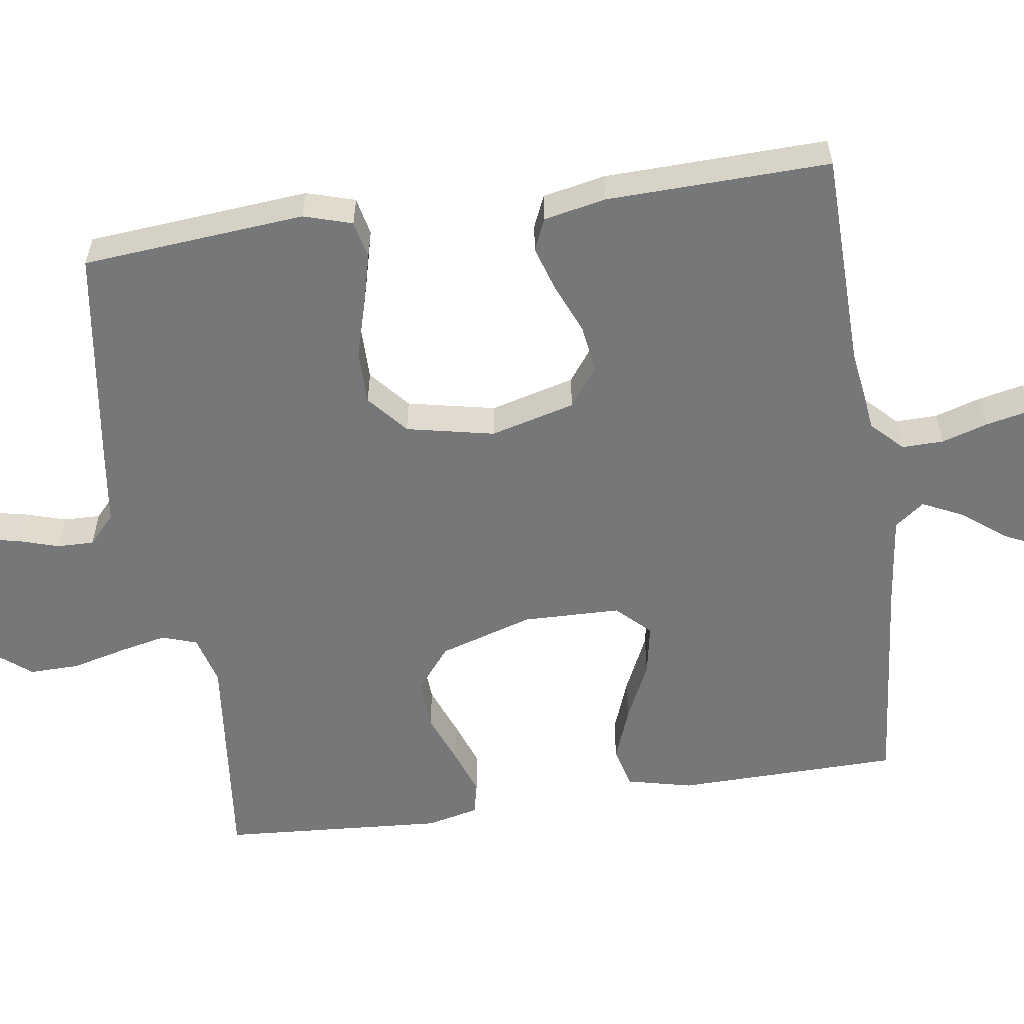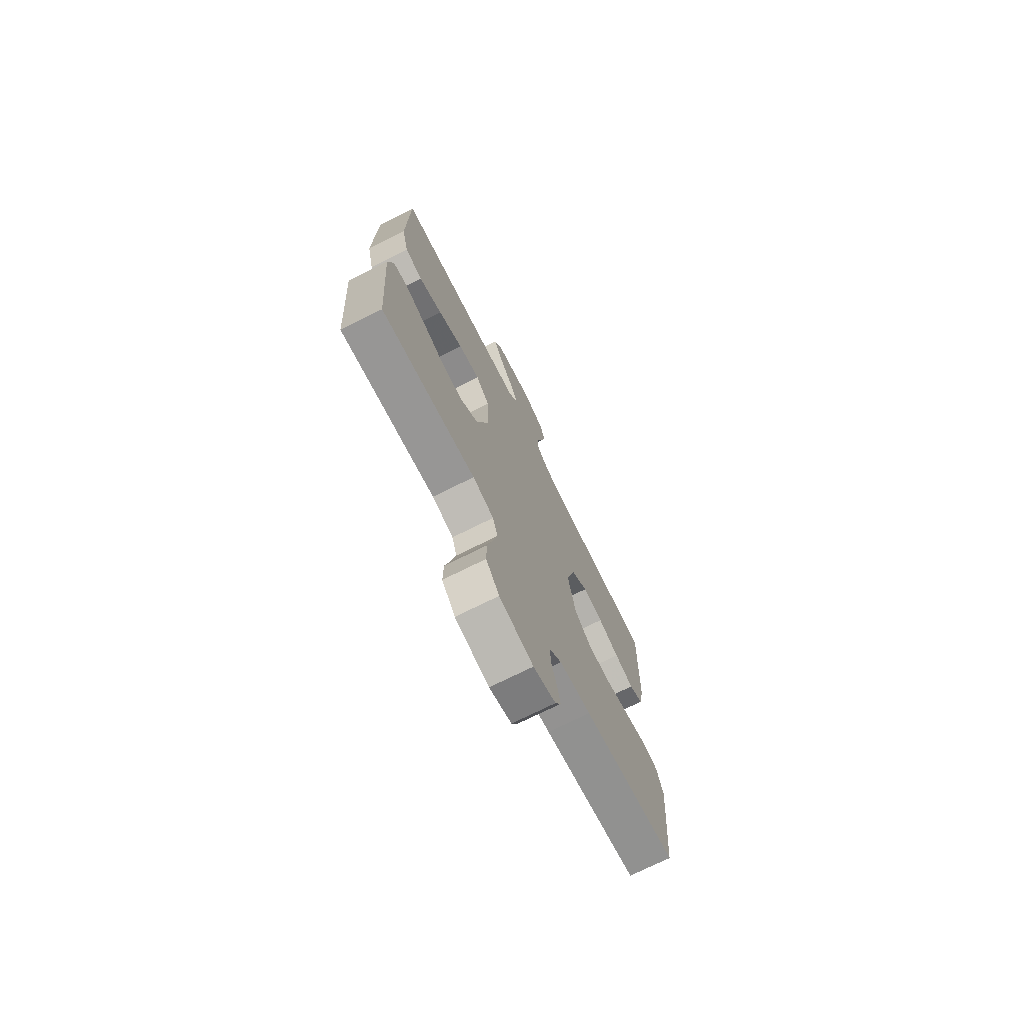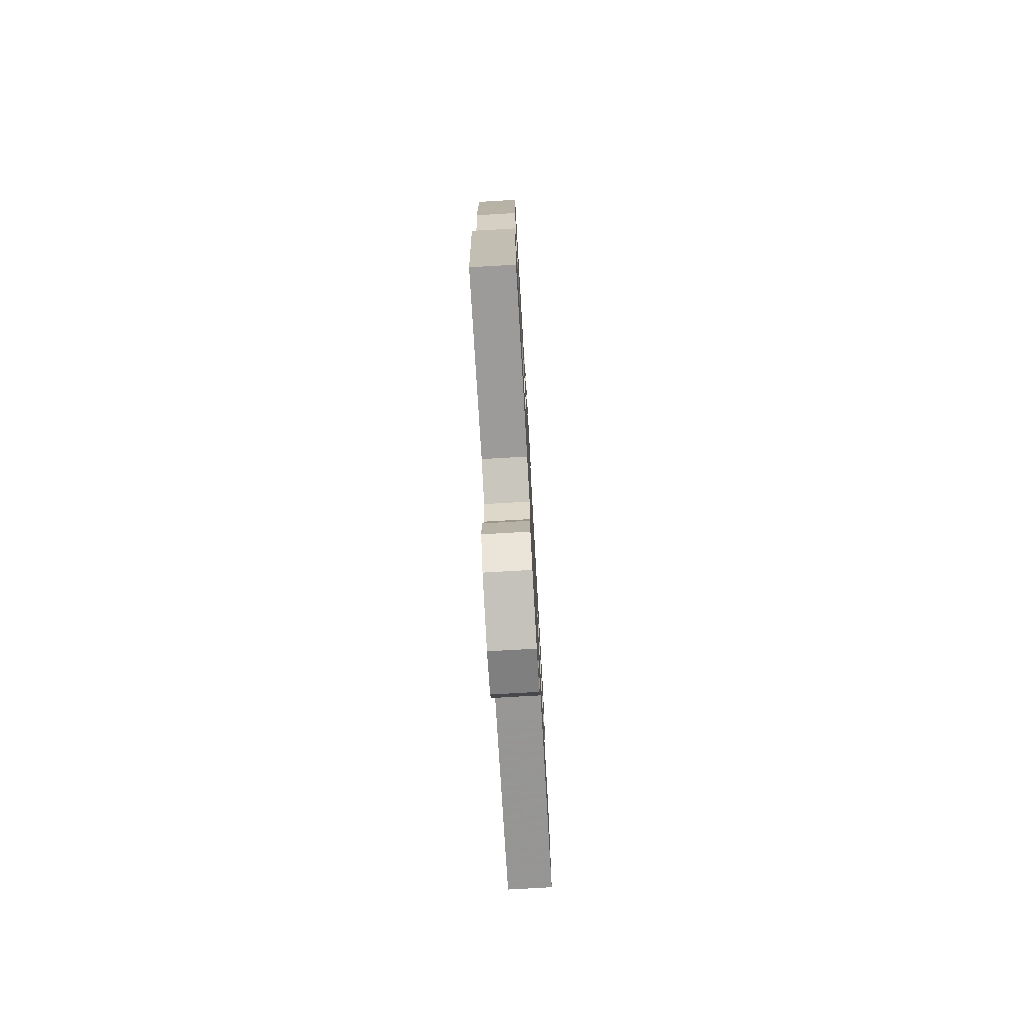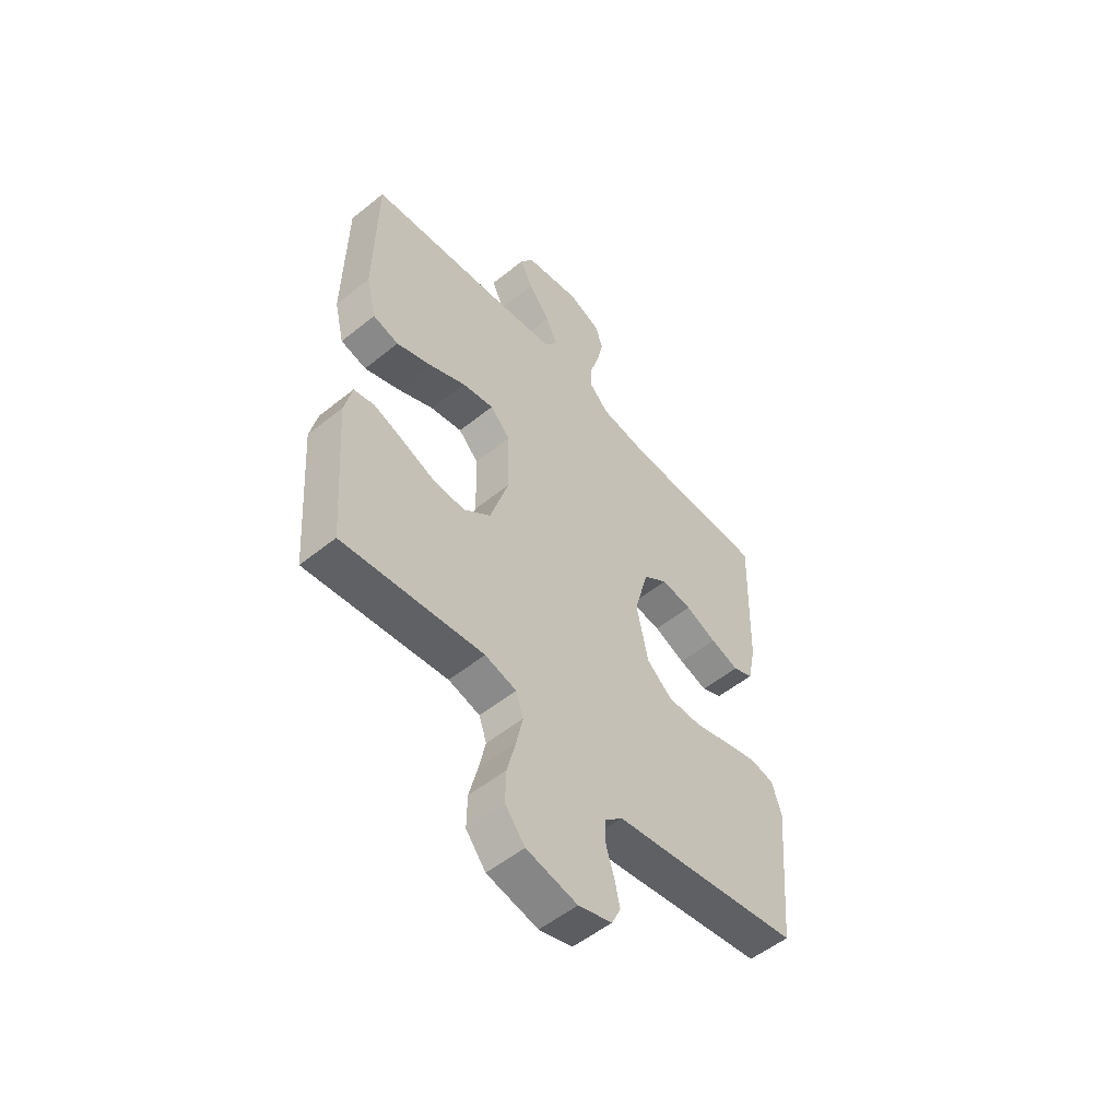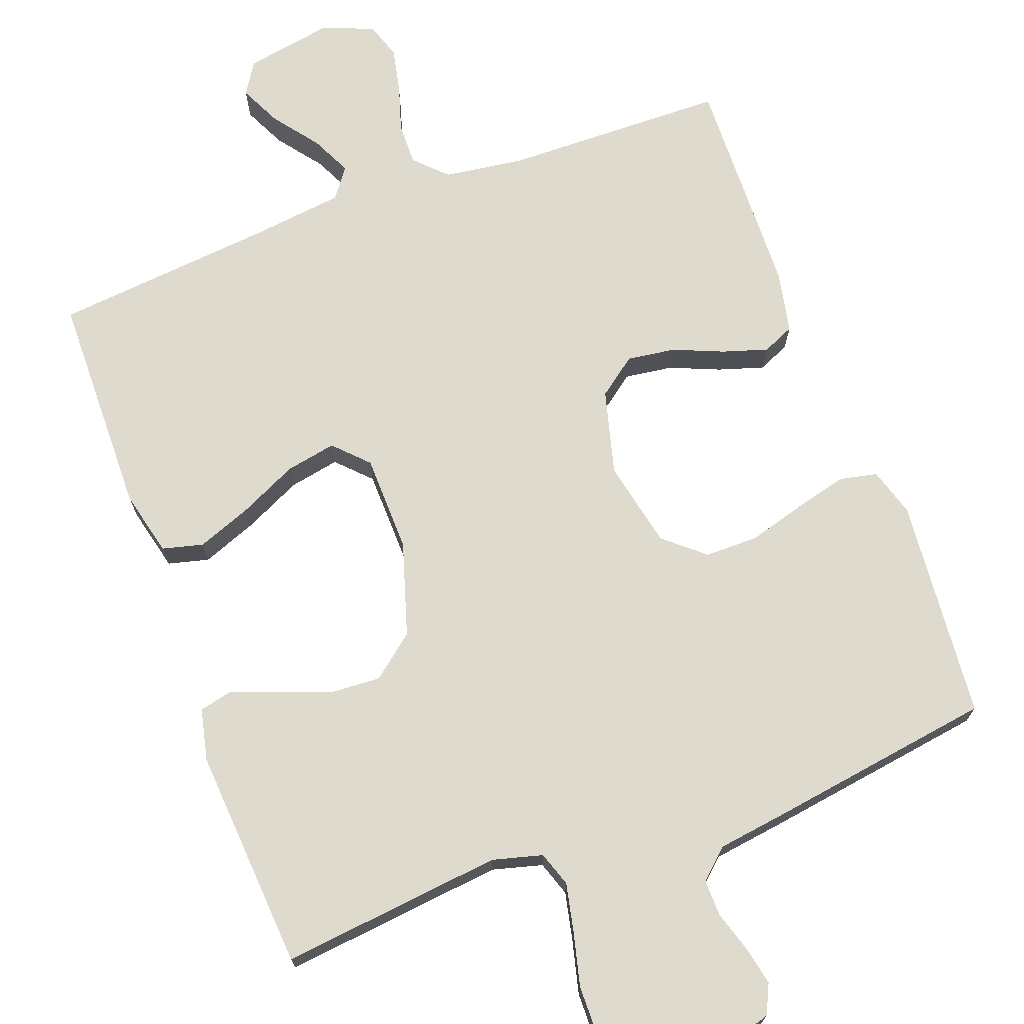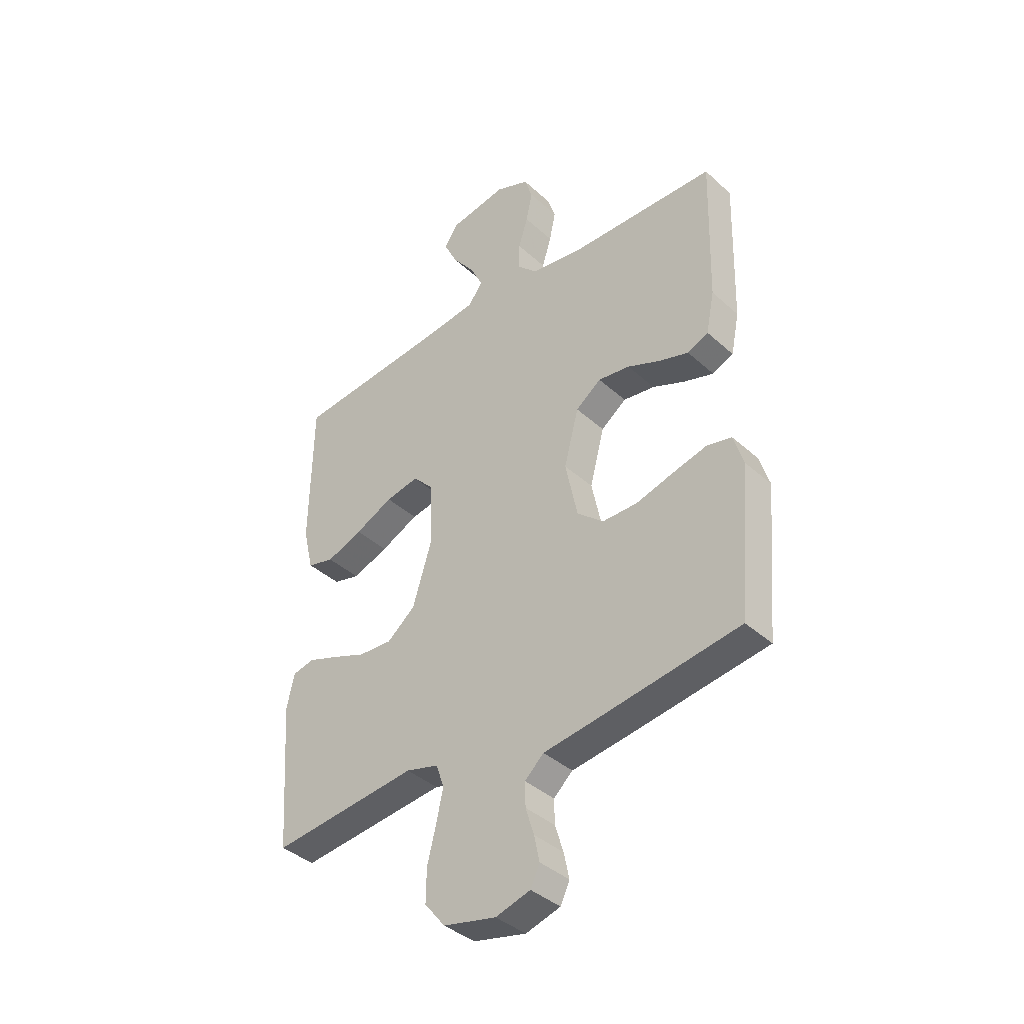
<metadata>
{"format":"obj","ext":"obj","renderer":"f3d","projection":"perspective","resolution":1024,"background":"white","views":[{"elev":-57.1,"azim":-81.6,"up":"+Y"},{"elev":-73.3,"azim":116.5,"up":"+Z"},{"elev":-76.1,"azim":93.3,"up":"+Z"},{"elev":-53.8,"azim":130.6,"up":"+Z"},{"elev":71.3,"azim":159.7,"up":"+Y"},{"elev":-39.0,"azim":-138.3,"up":"+Z"}]}
</metadata>
<code>
v -0.5 0.07 -0.5
v -0.526 0.07 -0.2
v -0.506 0.07 -0.135
v -0.455 0.07 -0.124
v -0.385 0.07 -0.142
v -0.308 0.07 -0.164
v -0.236 0.07 -0.164
v -0.182 0.07 -0.118
v -0.157 0.07 0
v -0.187 0.07 0.114
v -0.239 0.07 0.153
v -0.304 0.07 0.144
v -0.371 0.07 0.116
v -0.432 0.07 0.097
v -0.475 0.07 0.116
v -0.492 0.07 0.2
v -0.5 0.07 0.5
v -0.2 0.07 0.506
v -0.093 0.07 0.521
v -0.052 0.07 0.562
v -0.053 0.07 0.618
v -0.072 0.07 0.68
v -0.085 0.07 0.741
v -0.069 0.07 0.79
v 0 0.07 0.818
v 0.119 0.07 0.797
v 0.146 0.07 0.754
v 0.119 0.07 0.698
v 0.073 0.07 0.638
v 0.047 0.07 0.584
v 0.077 0.07 0.544
v 0.2 0.07 0.529
v 0.5 0.07 0.5
v 0.505 0.07 0.2
v 0.484 0.07 0.112
v 0.429 0.07 0.098
v 0.355 0.07 0.126
v 0.277 0.07 0.163
v 0.209 0.07 0.176
v 0.166 0.07 0.132
v 0.163 0.07 0
v 0.202 0.07 -0.126
v 0.26 0.07 -0.173
v 0.329 0.07 -0.169
v 0.399 0.07 -0.142
v 0.461 0.07 -0.12
v 0.505 0.07 -0.13
v 0.521 0.07 -0.2
v 0.5 0.07 -0.5
v 0.2 0.07 -0.467
v 0.133 0.07 -0.485
v 0.117 0.07 -0.532
v 0.131 0.07 -0.597
v 0.149 0.07 -0.669
v 0.15 0.07 -0.736
v 0.108 0.07 -0.788
v 0 0.07 -0.812
v -0.071 0.07 -0.791
v -0.09 0.07 -0.751
v -0.079 0.07 -0.699
v -0.062 0.07 -0.644
v -0.061 0.07 -0.595
v -0.1 0.07 -0.559
v -0.2 0.07 -0.545
v -0.5 0 -0.5
v -0.526 0 -0.2
v -0.506 0 -0.135
v -0.455 0 -0.124
v -0.385 0 -0.142
v -0.308 0 -0.164
v -0.236 0 -0.164
v -0.182 0 -0.118
v -0.157 0 0
v -0.187 0 0.114
v -0.239 0 0.153
v -0.304 0 0.144
v -0.371 0 0.116
v -0.432 0 0.097
v -0.475 0 0.116
v -0.492 0 0.2
v -0.5 0 0.5
v -0.2 0 0.506
v -0.093 0 0.521
v -0.052 0 0.562
v -0.053 0 0.618
v -0.072 0 0.68
v -0.085 0 0.741
v -0.069 0 0.79
v 0 0 0.818
v 0.119 0 0.797
v 0.146 0 0.754
v 0.119 0 0.698
v 0.073 0 0.638
v 0.047 0 0.584
v 0.077 0 0.544
v 0.2 0 0.529
v 0.5 0 0.5
v 0.505 0 0.2
v 0.484 0 0.112
v 0.429 0 0.098
v 0.355 0 0.126
v 0.277 0 0.163
v 0.209 0 0.176
v 0.166 0 0.132
v 0.163 0 0
v 0.202 0 -0.126
v 0.26 0 -0.173
v 0.329 0 -0.169
v 0.399 0 -0.142
v 0.461 0 -0.12
v 0.505 0 -0.13
v 0.521 0 -0.2
v 0.5 0 -0.5
v 0.2 0 -0.467
v 0.133 0 -0.485
v 0.117 0 -0.532
v 0.131 0 -0.597
v 0.149 0 -0.669
v 0.15 0 -0.736
v 0.108 0 -0.788
v 0 0 -0.812
v -0.071 0 -0.791
v -0.09 0 -0.751
v -0.079 0 -0.699
v -0.062 0 -0.644
v -0.061 0 -0.595
v -0.1 0 -0.559
v -0.2 0 -0.545
f 4 5 6
f 3 4 6
f 2 3 6
f 1 2 6
f 64 1 6
f 63 64 6
f 62 63 6 7
f 59 60 61
f 58 59 61
f 57 58 61
f 56 57 61
f 55 56 61
f 54 55 61
f 53 54 61
f 52 53 61 62
f 62 7 8
f 52 62 8
f 51 52 8
f 48 49 50
f 47 48 50
f 46 47 50
f 45 46 50
f 44 45 50
f 43 44 50 51
f 51 8 9
f 43 51 9
f 42 43 9
f 36 37 38
f 35 36 38
f 34 35 38
f 33 34 38
f 32 33 38
f 31 32 38 39
f 30 31 39 40
f 27 28 29
f 26 27 29
f 25 26 29
f 24 25 29
f 23 24 29
f 22 23 29
f 21 22 29
f 20 21 29 30
f 30 40 41
f 20 30 41
f 19 20 41
f 16 17 18
f 15 16 18
f 14 15 18
f 13 14 18
f 12 13 18
f 11 12 18 19
f 42 9 10
f 41 42 10
f 19 41 10
f 10 11 19
f 70 69 68
f 70 68 67
f 70 67 66
f 70 66 65
f 70 65 128
f 70 128 127
f 71 70 127 126
f 125 124 123
f 125 123 122
f 125 122 121
f 125 121 120
f 125 120 119
f 125 119 118
f 125 118 117
f 126 125 117 116
f 72 71 126
f 72 126 116
f 72 116 115
f 114 113 112
f 114 112 111
f 114 111 110
f 114 110 109
f 114 109 108
f 115 114 108 107
f 73 72 115
f 73 115 107
f 73 107 106
f 102 101 100
f 102 100 99
f 102 99 98
f 102 98 97
f 102 97 96
f 103 102 96 95
f 104 103 95 94
f 93 92 91
f 93 91 90
f 93 90 89
f 93 89 88
f 93 88 87
f 93 87 86
f 93 86 85
f 94 93 85 84
f 105 104 94
f 105 94 84
f 105 84 83
f 82 81 80
f 82 80 79
f 82 79 78
f 82 78 77
f 82 77 76
f 83 82 76 75
f 74 73 106
f 74 106 105
f 74 105 83
f 83 75 74
f 1 65 66 2
f 2 66 67 3
f 3 67 68 4
f 4 68 69 5
f 5 69 70 6
f 6 70 71 7
f 7 71 72 8
f 8 72 73 9
f 9 73 74 10
f 10 74 75 11
f 11 75 76 12
f 12 76 77 13
f 13 77 78 14
f 14 78 79 15
f 15 79 80 16
f 16 80 81 17
f 17 81 82 18
f 18 82 83 19
f 19 83 84 20
f 20 84 85 21
f 21 85 86 22
f 22 86 87 23
f 23 87 88 24
f 24 88 89 25
f 25 89 90 26
f 26 90 91 27
f 27 91 92 28
f 28 92 93 29
f 29 93 94 30
f 30 94 95 31
f 31 95 96 32
f 32 96 97 33
f 33 97 98 34
f 34 98 99 35
f 35 99 100 36
f 36 100 101 37
f 37 101 102 38
f 38 102 103 39
f 39 103 104 40
f 40 104 105 41
f 41 105 106 42
f 42 106 107 43
f 43 107 108 44
f 44 108 109 45
f 45 109 110 46
f 46 110 111 47
f 47 111 112 48
f 48 112 113 49
f 49 113 114 50
f 50 114 115 51
f 51 115 116 52
f 52 116 117 53
f 53 117 118 54
f 54 118 119 55
f 55 119 120 56
f 56 120 121 57
f 57 121 122 58
f 58 122 123 59
f 59 123 124 60
f 60 124 125 61
f 61 125 126 62
f 62 126 127 63
f 63 127 128 64
f 64 128 65 1

</code>
